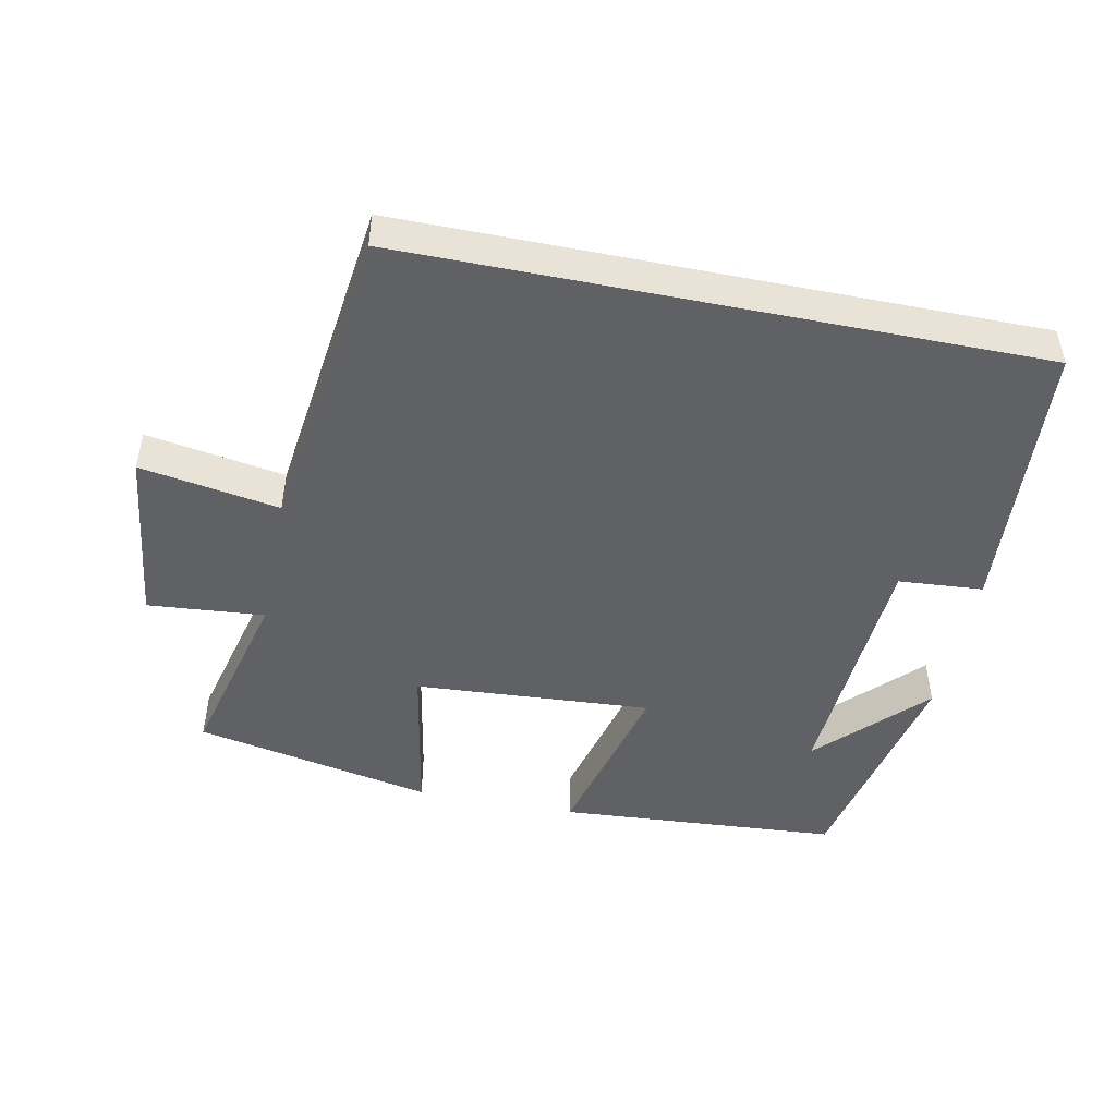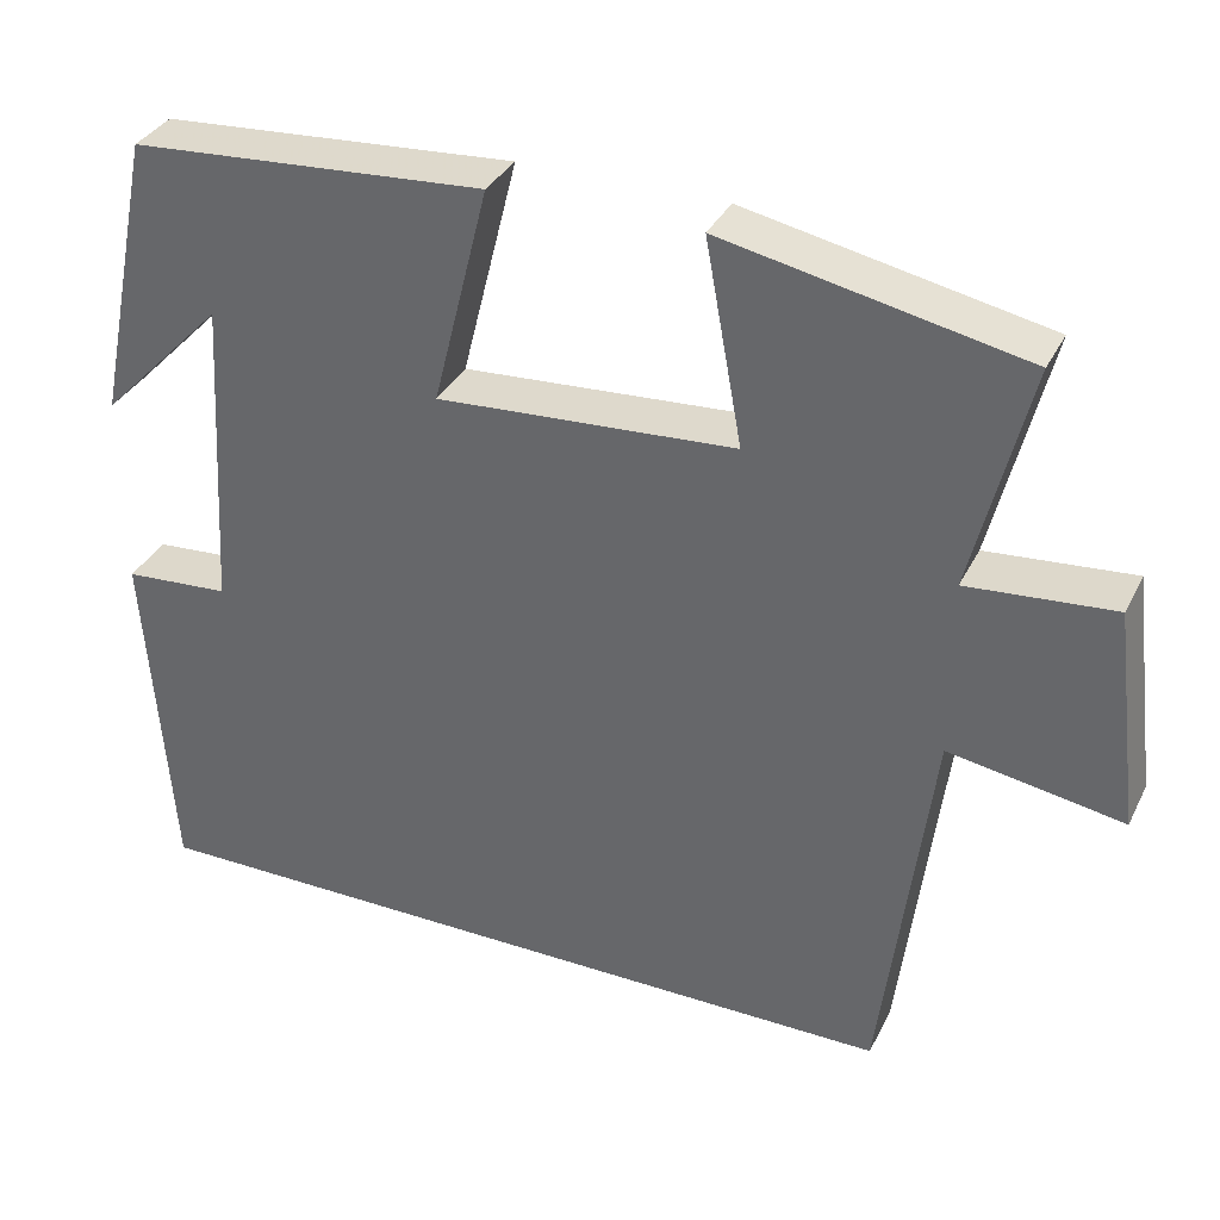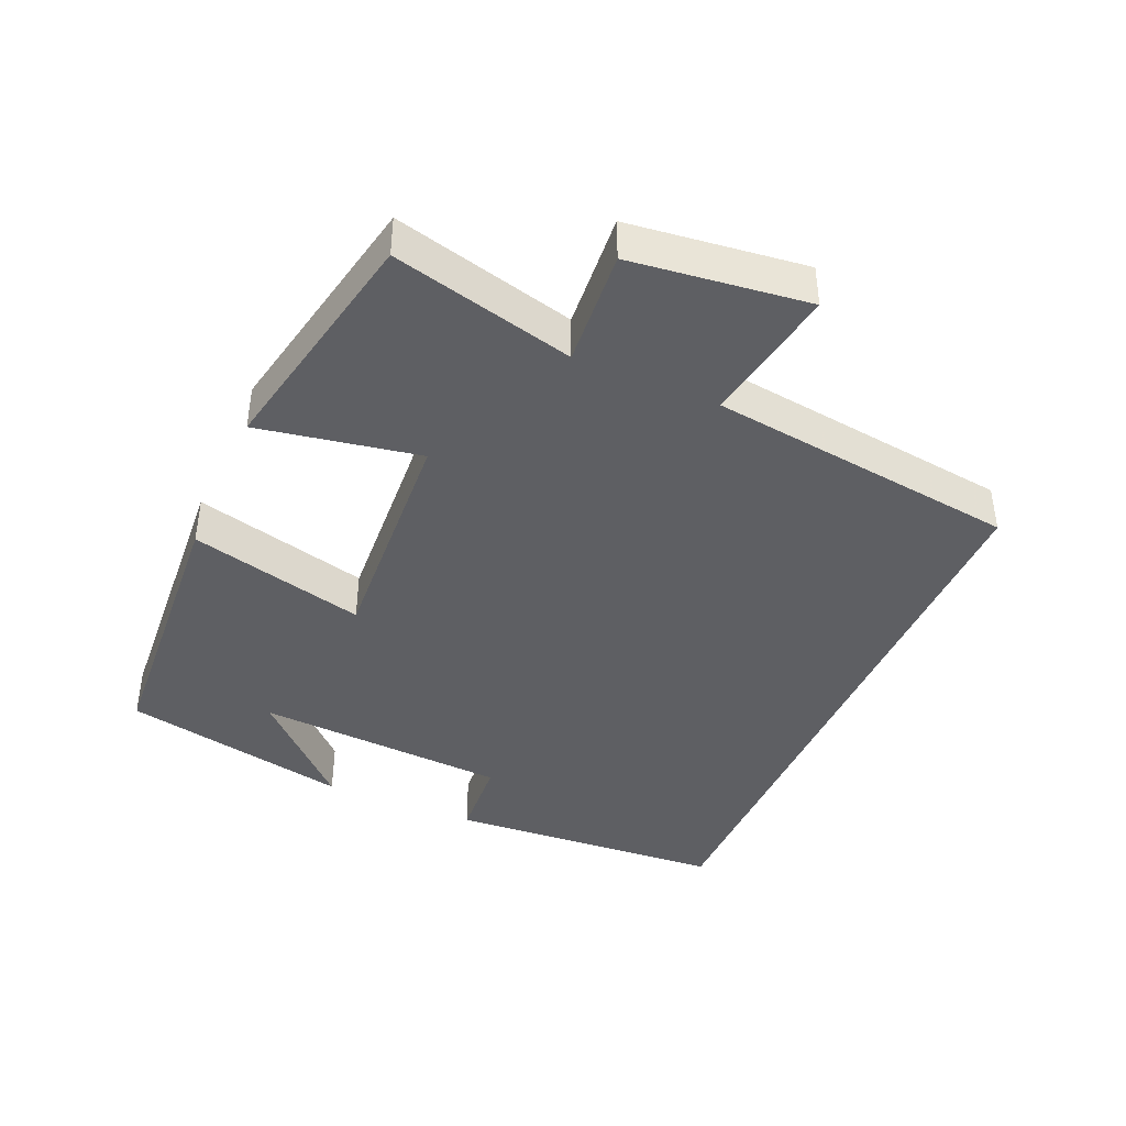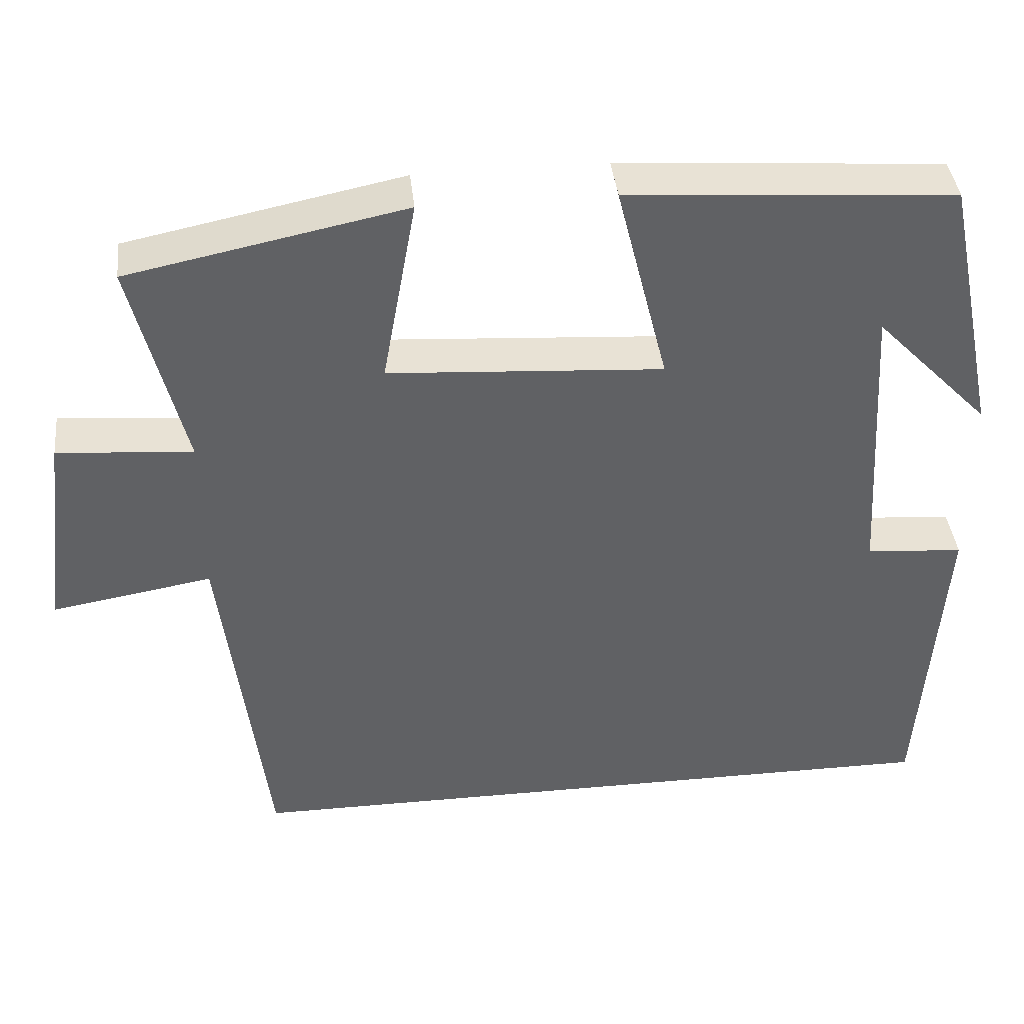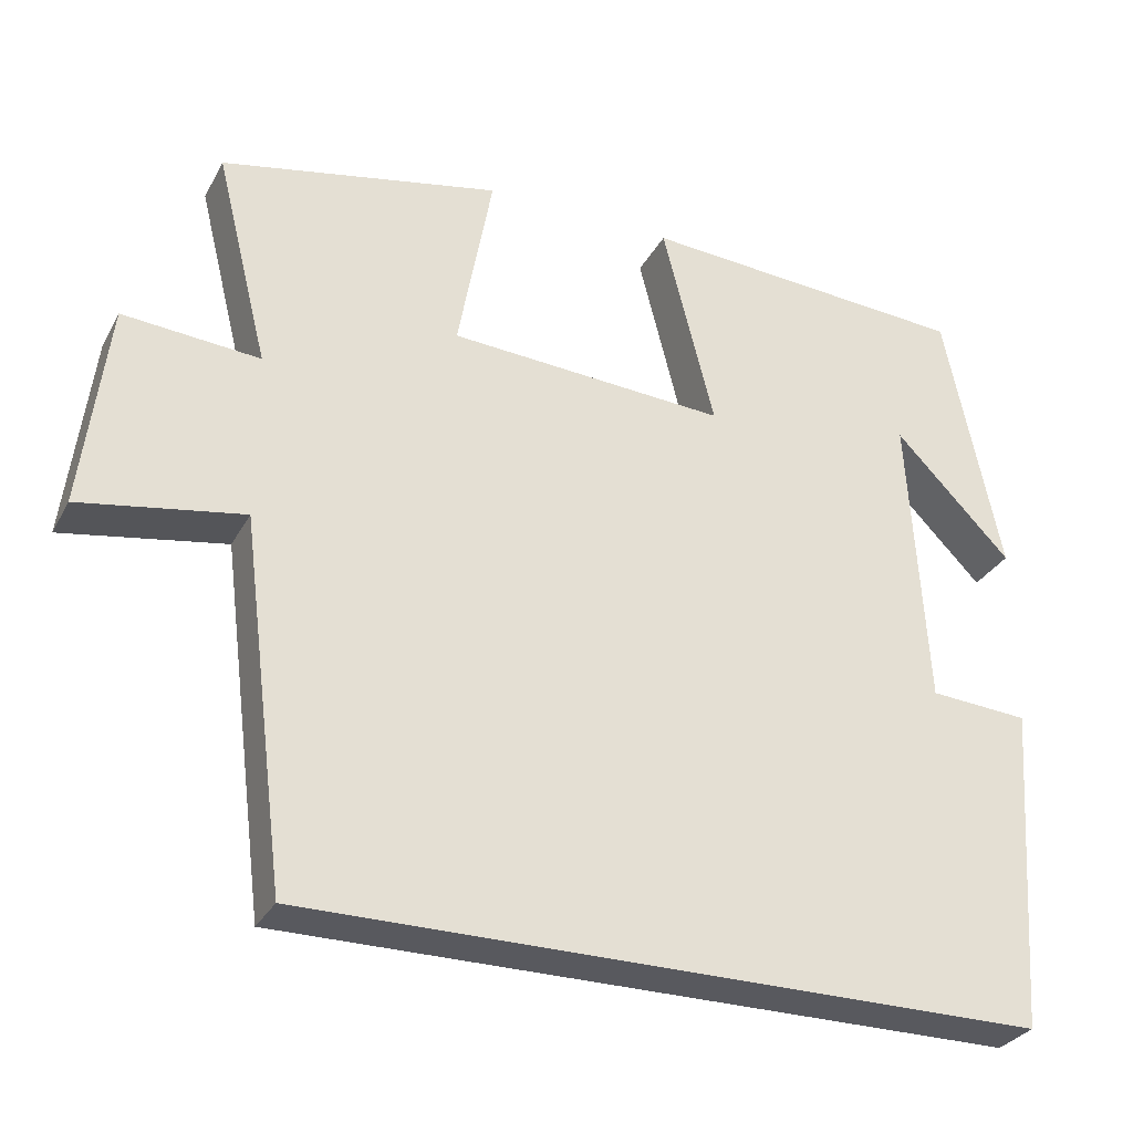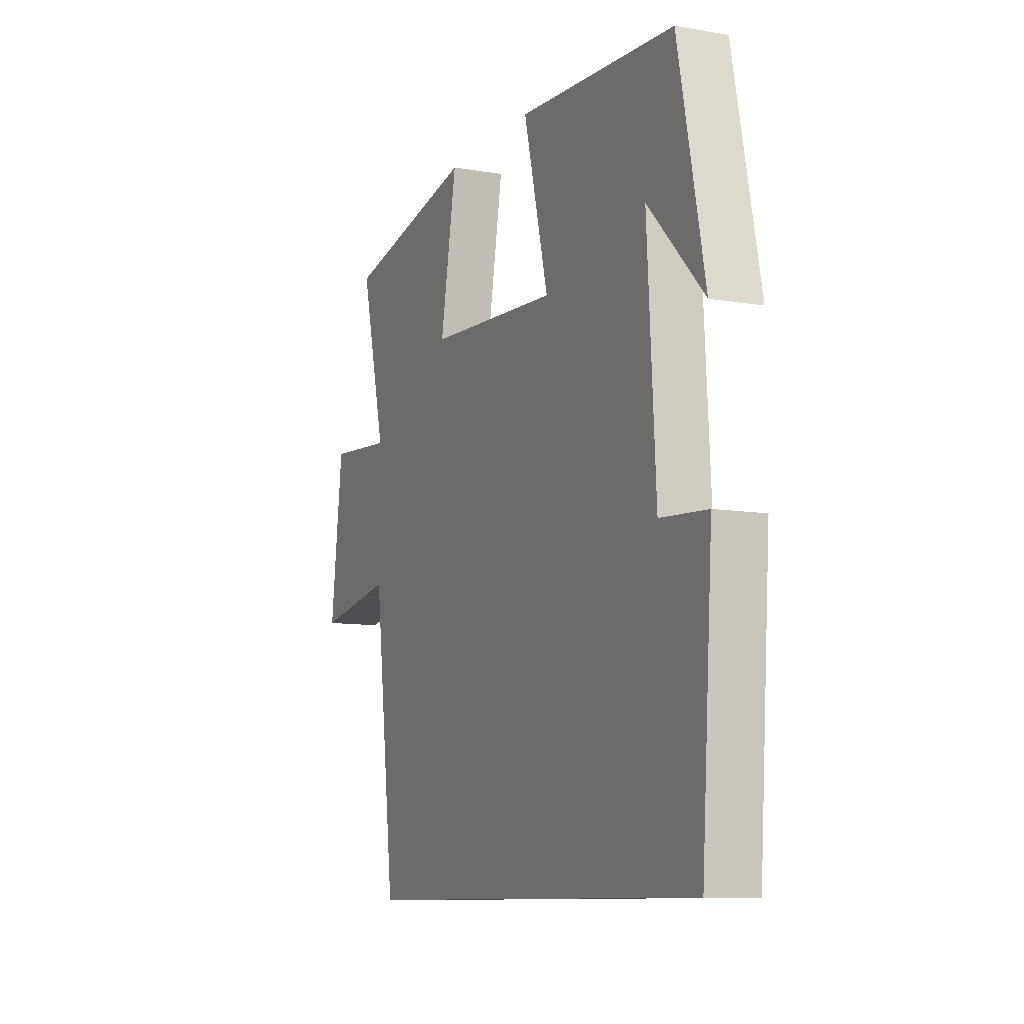
<metadata>
{"format":"obj","ext":"obj","renderer":"f3d","projection":"perspective","resolution":1024,"background":"white","views":[{"elev":-47.5,"azim":168.5,"up":"+Y"},{"elev":34.6,"azim":23.7,"up":"+Z"},{"elev":-41.4,"azim":66.4,"up":"+Y"},{"elev":40.1,"azim":173.7,"up":"+Z"},{"elev":-30.3,"azim":156.0,"up":"+Z"},{"elev":-9.7,"azim":-113.9,"up":"+Z"}]}
</metadata>
<code>
v 0.443 0.07 -0.5
v -0.471 0.07 -0.5
v -0.5 0.07 -0.093
v -0.377 0.07 -0.084
v -0.355 0.07 0.286
v -0.5 0.07 0.137
v -0.431 0.07 0.472
v -0.02 0.07 0.5
v -0.085 0.07 0.243
v 0.261 0.07 0.265
v 0.218 0.07 0.5
v 0.566 0.07 0.429
v 0.5 0.07 0.163
v 0.67 0.07 0.177
v 0.702 0.07 -0.081
v 0.5 0.07 -0.047
v 0.443 0 -0.5
v -0.471 0 -0.5
v -0.5 0 -0.093
v -0.377 0 -0.084
v -0.355 0 0.286
v -0.5 0 0.137
v -0.431 0 0.472
v -0.02 0 0.5
v -0.085 0 0.243
v 0.261 0 0.265
v 0.218 0 0.5
v 0.566 0 0.429
v 0.5 0 0.163
v 0.67 0 0.177
v 0.702 0 -0.081
v 0.5 0 -0.047
f 13 14 15 16
f 13 16 1 2
f 10 11 12 13
f 9 10 13 2
f 5 6 7
f 5 7 8 9
f 2 3 4
f 9 2 4
f 4 5 9
f 32 31 30 29
f 18 17 32 29
f 29 28 27 26
f 18 29 26 25
f 23 22 21
f 25 24 23 21
f 20 19 18
f 20 18 25
f 25 21 20
f 1 17 18 2
f 2 18 19 3
f 3 19 20 4
f 4 20 21 5
f 5 21 22 6
f 6 22 23 7
f 7 23 24 8
f 8 24 25 9
f 9 25 26 10
f 10 26 27 11
f 11 27 28 12
f 12 28 29 13
f 13 29 30 14
f 14 30 31 15
f 15 31 32 16
f 16 32 17 1

</code>
